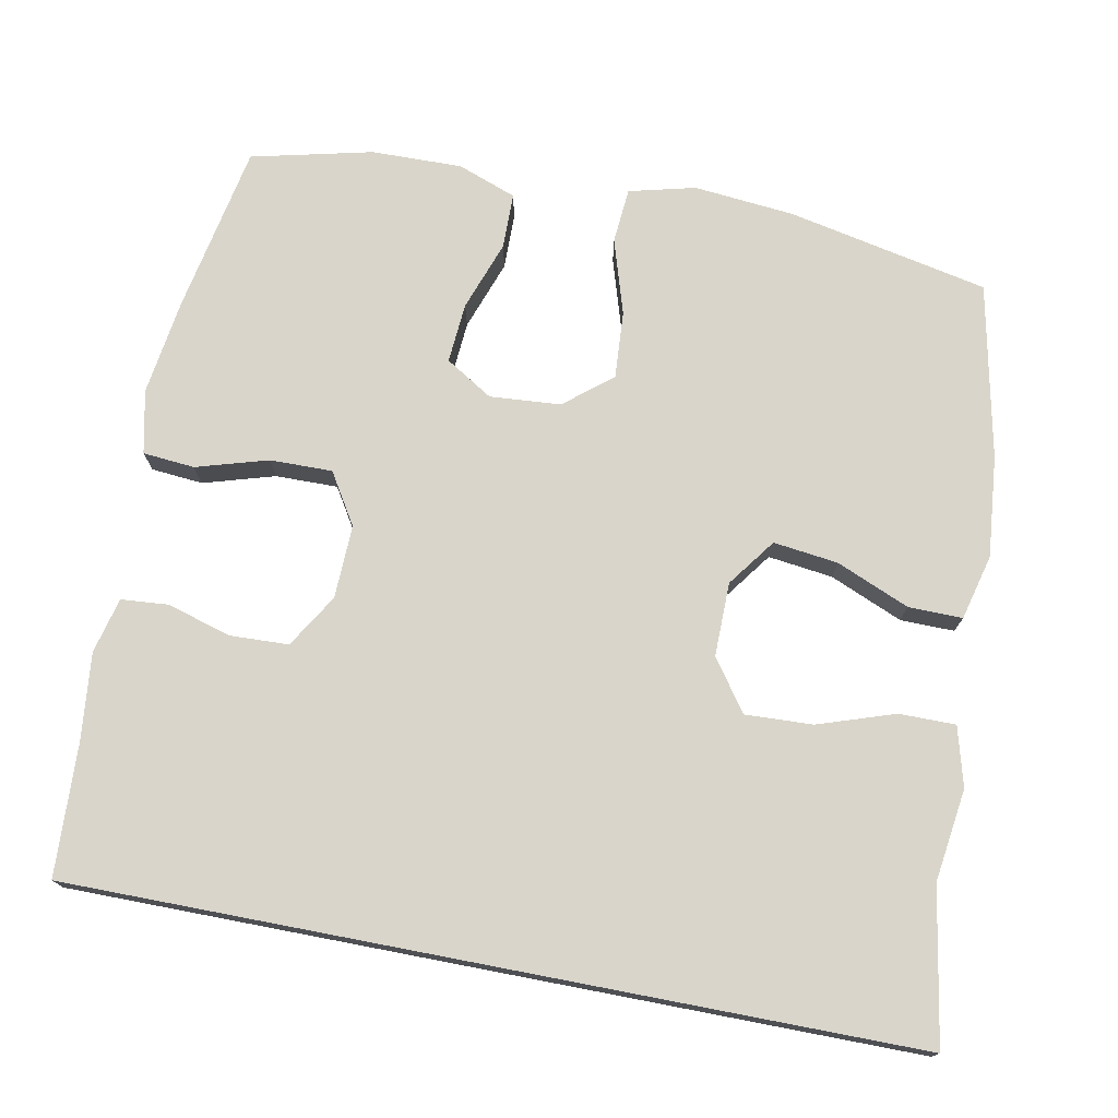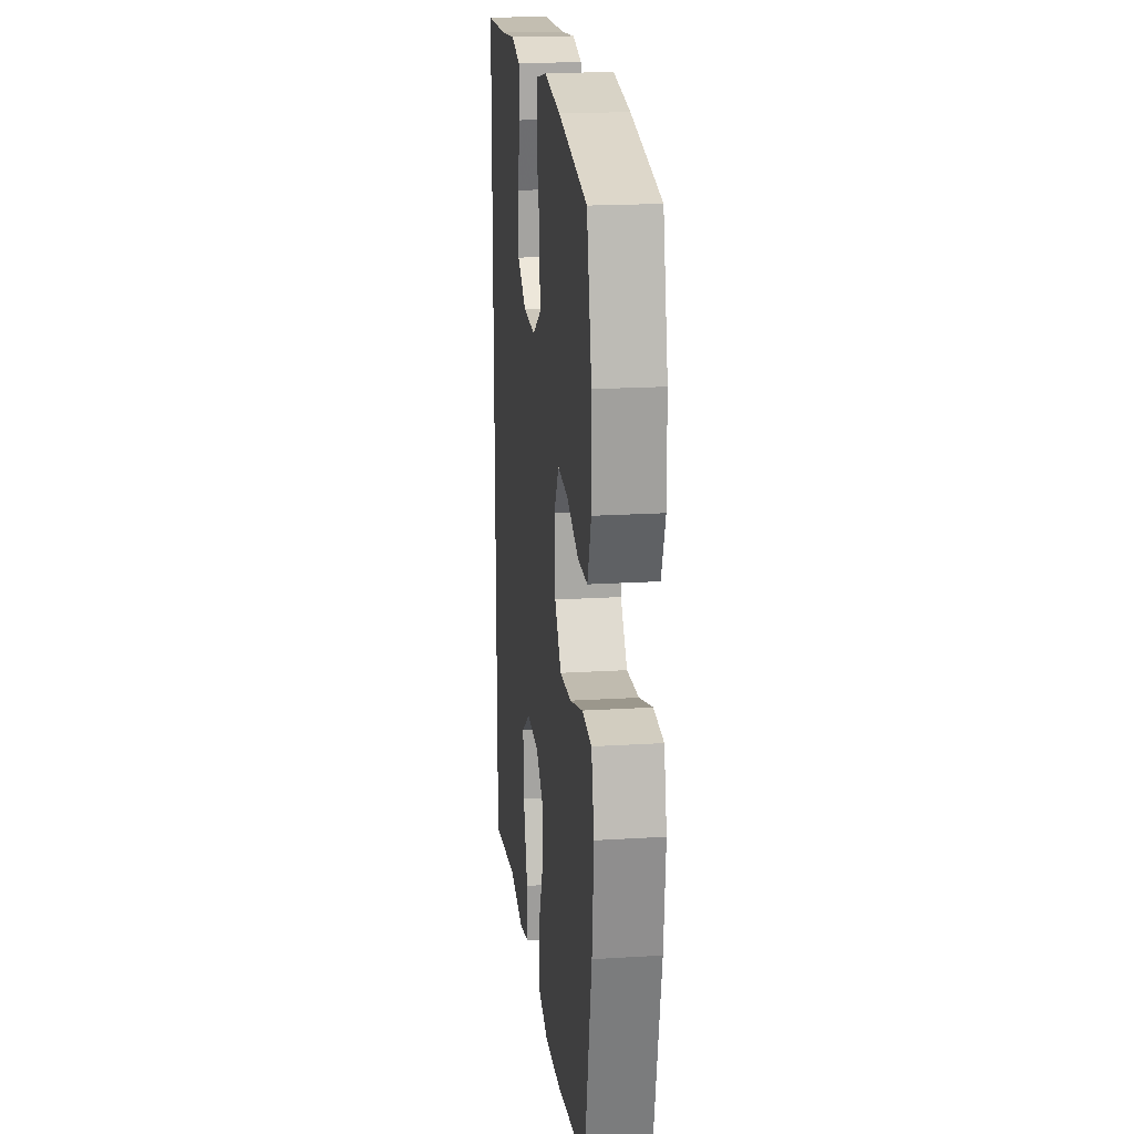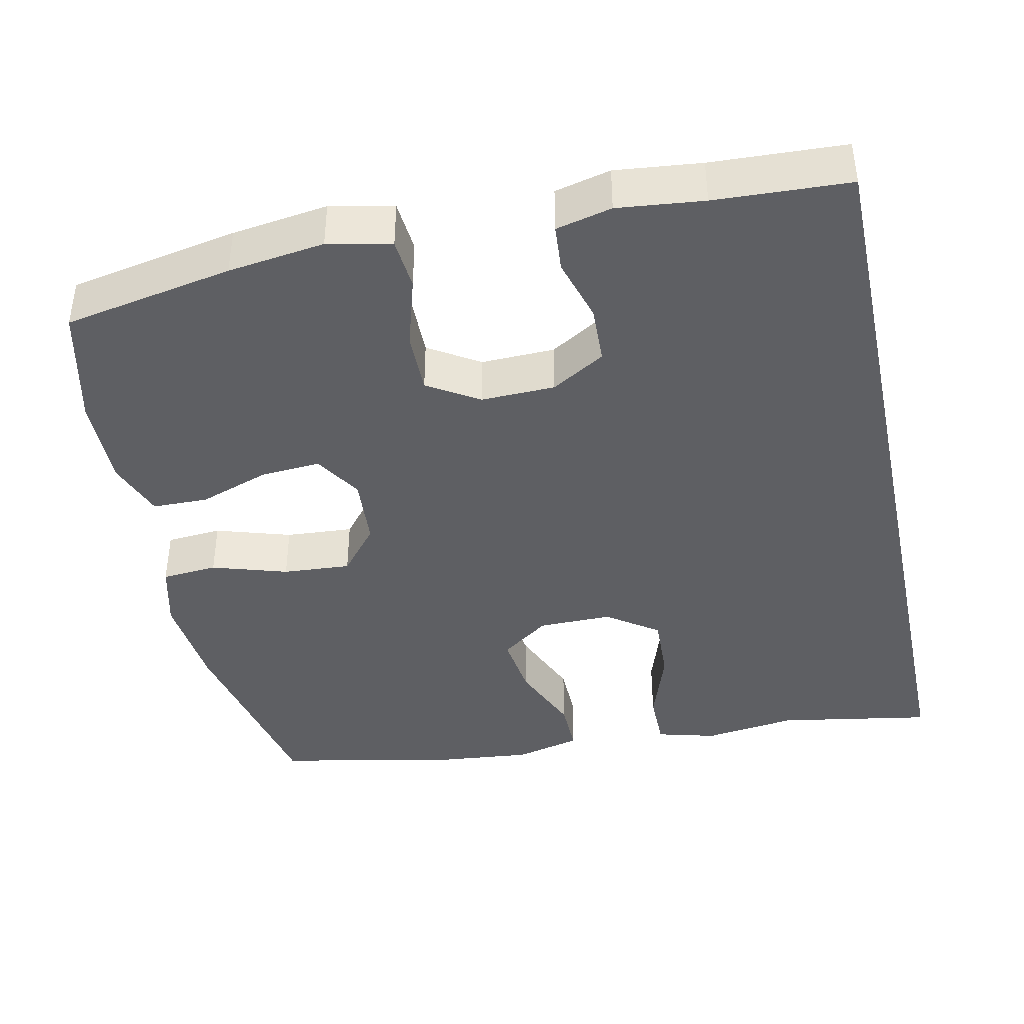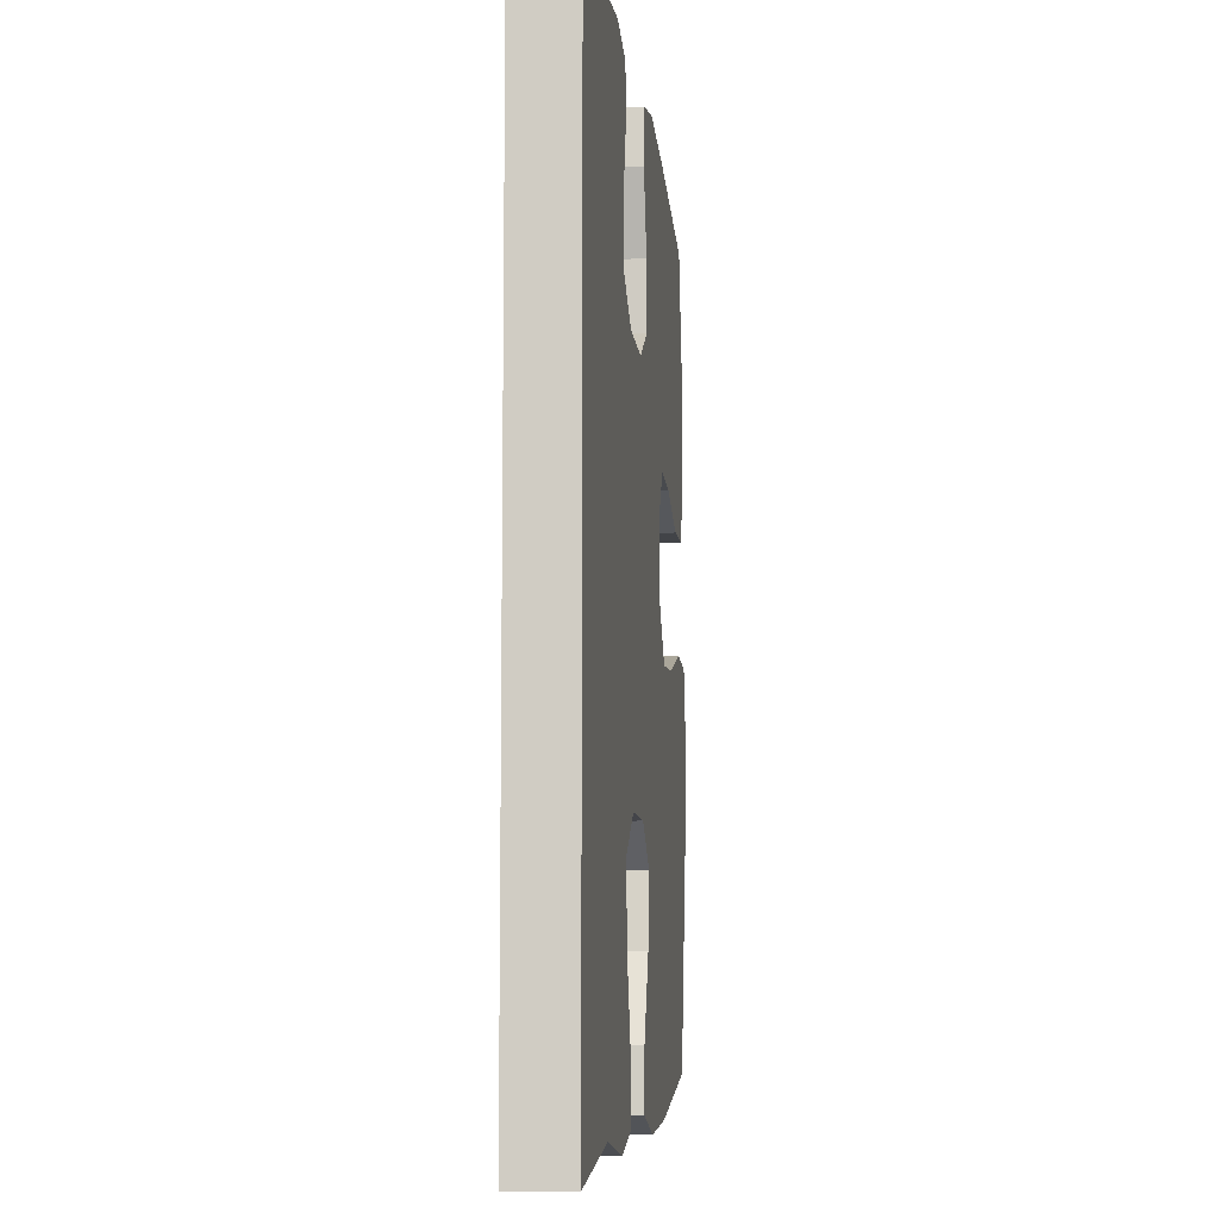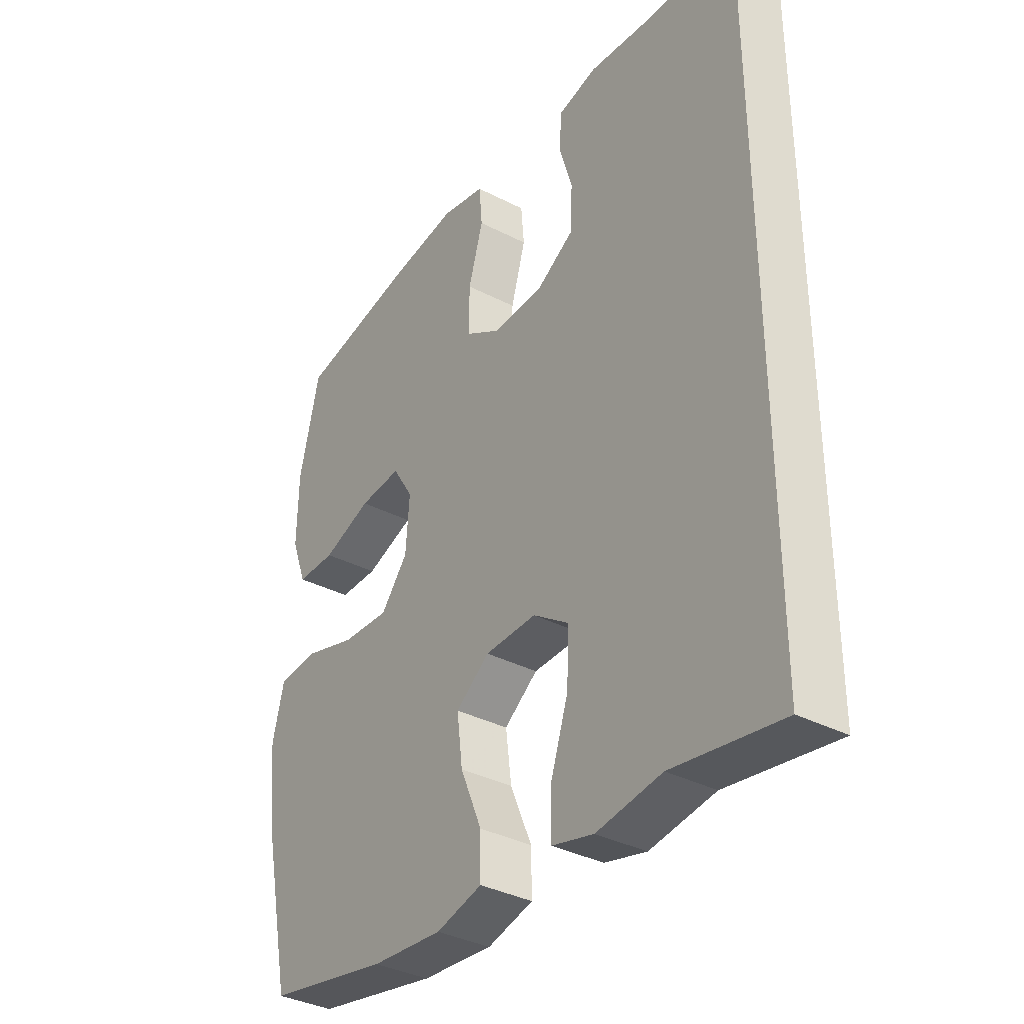
<metadata>
{"format":"obj","ext":"obj","renderer":"f3d","projection":"perspective","resolution":1024,"background":"white","views":[{"elev":74.7,"azim":100.9,"up":"+Y"},{"elev":19.8,"azim":-96.5,"up":"+Z"},{"elev":-41.0,"azim":12.0,"up":"+Y"},{"elev":-8.7,"azim":96.3,"up":"+Z"},{"elev":-36.0,"azim":55.9,"up":"+Z"}]}
</metadata>
<code>
v 0.5 0.07 0.524
v 0.5 0.07 -0.59
v 0.295 0.07 -0.555
v 0.172 0.07 -0.572
v 0.093 0.07 -0.551
v 0.093 0.07 -0.476
v 0.127 0.07 -0.374
v 0.131 0.07 -0.284
v 0.063 0.07 -0.236
v -0.035 0.07 -0.237
v -0.099 0.07 -0.284
v -0.088 0.07 -0.37
v -0.047 0.07 -0.467
v -0.046 0.07 -0.539
v -0.133 0.07 -0.561
v -0.268 0.07 -0.548
v -0.5 0.07 -0.5
v -0.556 0.07 -0.233
v -0.569 0.07 -0.099
v -0.547 0.07 -0.011
v -0.473 0.07 -0.005
v -0.373 0.07 -0.036
v -0.283 0.07 -0.042
v -0.232 0.07 0.021
v -0.225 0.07 0.115
v -0.264 0.07 0.178
v -0.344 0.07 0.172
v -0.437 0.07 0.139
v -0.511 0.07 0.14
v -0.54 0.07 0.218
v -0.538 0.07 0.339
v -0.5 0.07 0.5
v -0.275 0.07 0.543
v -0.147 0.07 0.561
v -0.063 0.07 0.543
v -0.057 0.07 0.474
v -0.085 0.07 0.379
v -0.086 0.07 0.296
v -0.018 0.07 0.254
v 0.08 0.07 0.257
v 0.151 0.07 0.3
v 0.154 0.07 0.378
v 0.129 0.07 0.463
v 0.134 0.07 0.526
v 0.208 0.07 0.544
v 0.322 0.07 0.532
v 0.5 0 0.524
v 0.5 0 -0.59
v 0.295 0 -0.555
v 0.172 0 -0.572
v 0.093 0 -0.551
v 0.093 0 -0.476
v 0.127 0 -0.374
v 0.131 0 -0.284
v 0.063 0 -0.236
v -0.035 0 -0.237
v -0.099 0 -0.284
v -0.088 0 -0.37
v -0.047 0 -0.467
v -0.046 0 -0.539
v -0.133 0 -0.561
v -0.268 0 -0.548
v -0.5 0 -0.5
v -0.556 0 -0.233
v -0.569 0 -0.099
v -0.547 0 -0.011
v -0.473 0 -0.005
v -0.373 0 -0.036
v -0.283 0 -0.042
v -0.232 0 0.021
v -0.225 0 0.115
v -0.264 0 0.178
v -0.344 0 0.172
v -0.437 0 0.139
v -0.511 0 0.14
v -0.54 0 0.218
v -0.538 0 0.339
v -0.5 0 0.5
v -0.275 0 0.543
v -0.147 0 0.561
v -0.063 0 0.543
v -0.057 0 0.474
v -0.085 0 0.379
v -0.086 0 0.296
v -0.018 0 0.254
v 0.08 0 0.257
v 0.151 0 0.3
v 0.154 0 0.378
v 0.129 0 0.463
v 0.134 0 0.526
v 0.208 0 0.544
v 0.322 0 0.532
f 44 45 46
f 43 44 46
f 42 43 46
f 1 2 3
f 46 1 3
f 42 46 3
f 41 42 3
f 40 41 3 4
f 35 36 37
f 34 35 37
f 33 34 37
f 32 33 37
f 31 32 37
f 30 31 37
f 29 30 37
f 28 29 37
f 27 28 37
f 26 27 37 38
f 25 26 38 39
f 20 21 22
f 19 20 22
f 18 19 22
f 17 18 22
f 16 17 22
f 15 16 22
f 14 15 22
f 13 14 22
f 12 13 22
f 11 12 22 23
f 10 11 23 24
f 4 5 6 7
f 4 7 8
f 40 4 8
f 25 39 40
f 24 25 40
f 10 24 40
f 9 10 40
f 8 9 40
f 92 91 90
f 92 90 89
f 92 89 88
f 49 48 47
f 49 47 92
f 49 92 88
f 49 88 87
f 50 49 87 86
f 83 82 81
f 83 81 80
f 83 80 79
f 83 79 78
f 83 78 77
f 83 77 76
f 83 76 75
f 83 75 74
f 83 74 73
f 84 83 73 72
f 85 84 72 71
f 68 67 66
f 68 66 65
f 68 65 64
f 68 64 63
f 68 63 62
f 68 62 61
f 68 61 60
f 68 60 59
f 68 59 58
f 69 68 58 57
f 70 69 57 56
f 53 52 51 50
f 54 53 50
f 54 50 86
f 86 85 71
f 86 71 70
f 86 70 56
f 86 56 55
f 86 55 54
f 1 47 48 2
f 2 48 49 3
f 3 49 50 4
f 4 50 51 5
f 5 51 52 6
f 6 52 53 7
f 7 53 54 8
f 8 54 55 9
f 9 55 56 10
f 10 56 57 11
f 11 57 58 12
f 12 58 59 13
f 13 59 60 14
f 14 60 61 15
f 15 61 62 16
f 16 62 63 17
f 17 63 64 18
f 18 64 65 19
f 19 65 66 20
f 20 66 67 21
f 21 67 68 22
f 22 68 69 23
f 23 69 70 24
f 24 70 71 25
f 25 71 72 26
f 26 72 73 27
f 27 73 74 28
f 28 74 75 29
f 29 75 76 30
f 30 76 77 31
f 31 77 78 32
f 32 78 79 33
f 33 79 80 34
f 34 80 81 35
f 35 81 82 36
f 36 82 83 37
f 37 83 84 38
f 38 84 85 39
f 39 85 86 40
f 40 86 87 41
f 41 87 88 42
f 42 88 89 43
f 43 89 90 44
f 44 90 91 45
f 45 91 92 46
f 46 92 47 1

</code>
